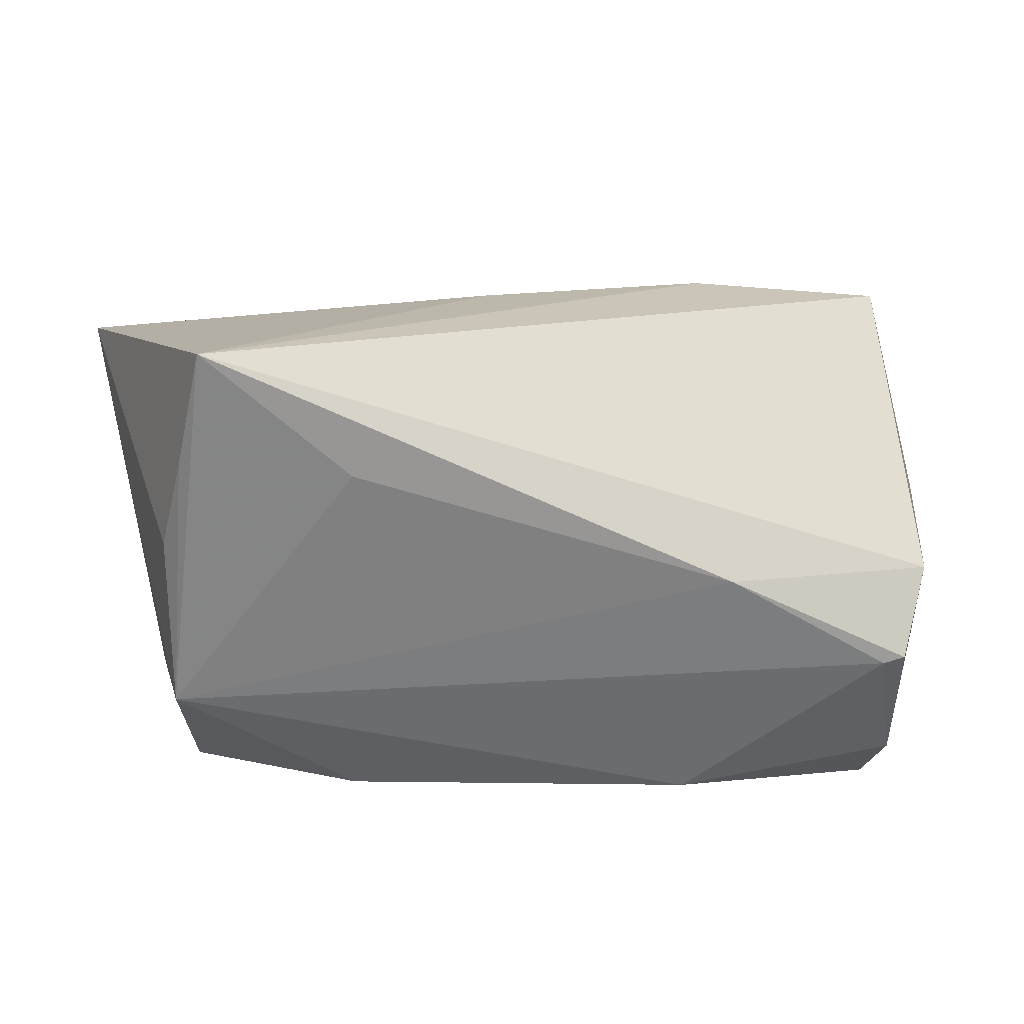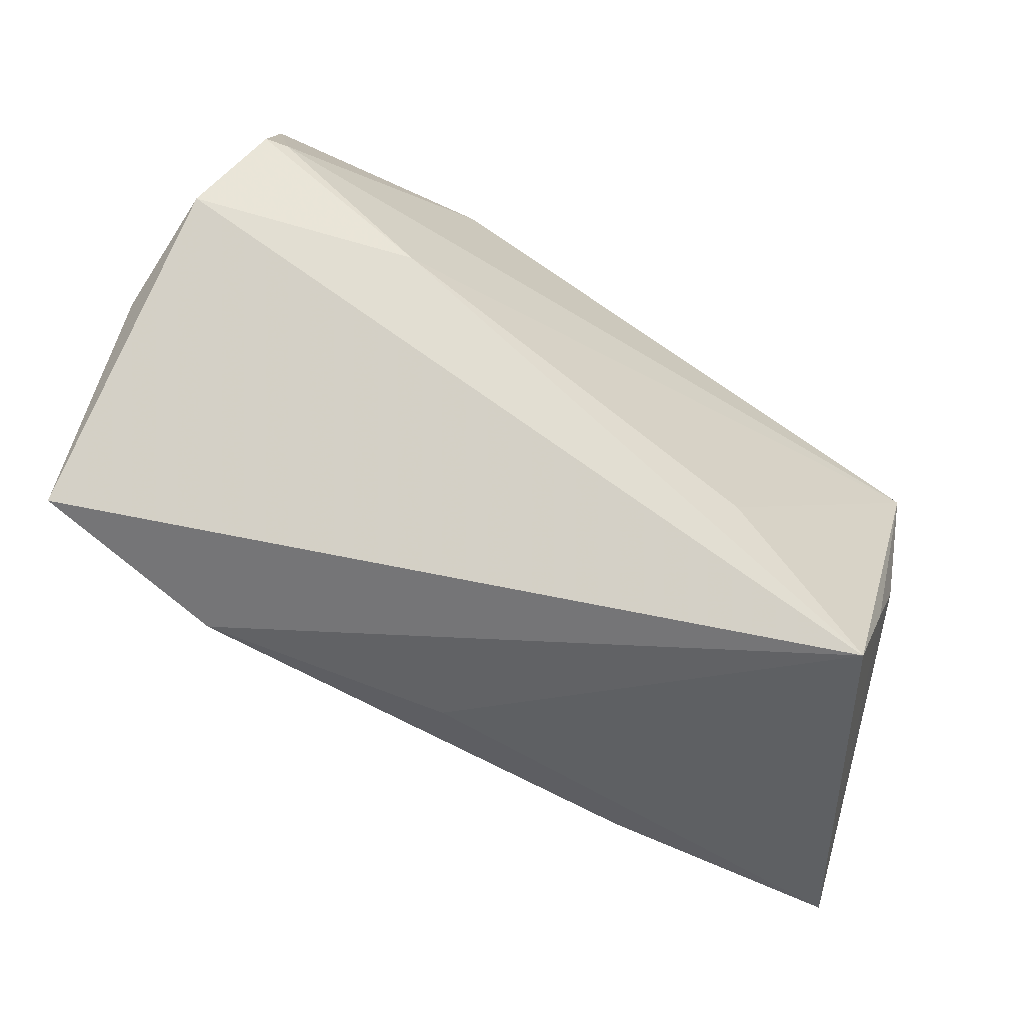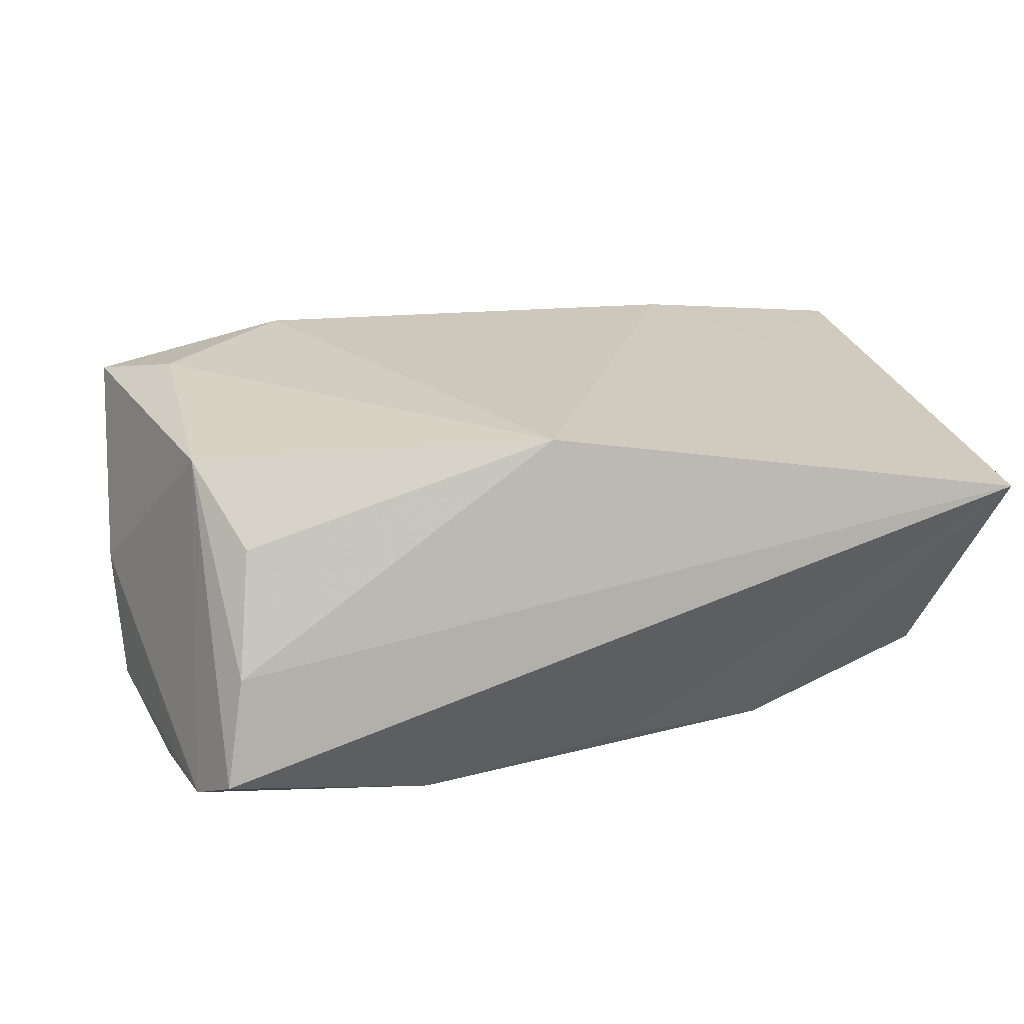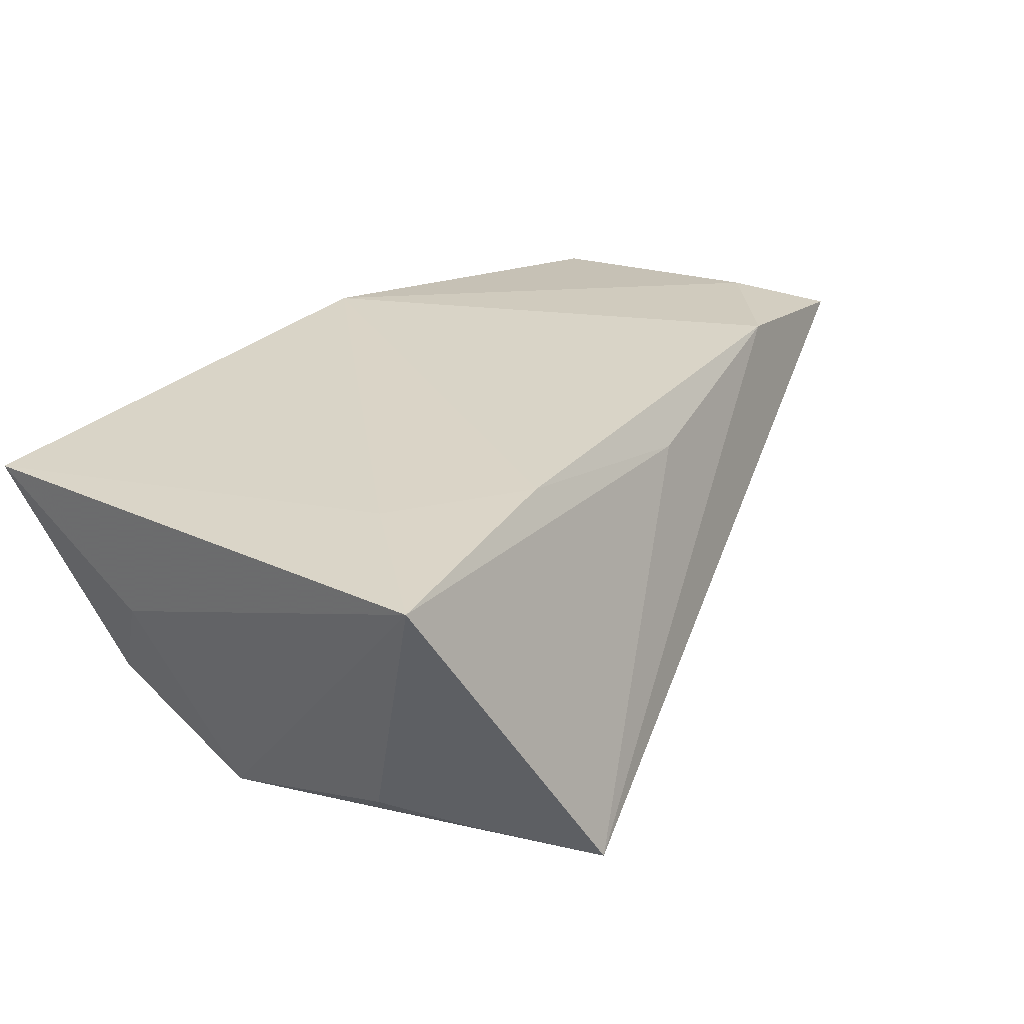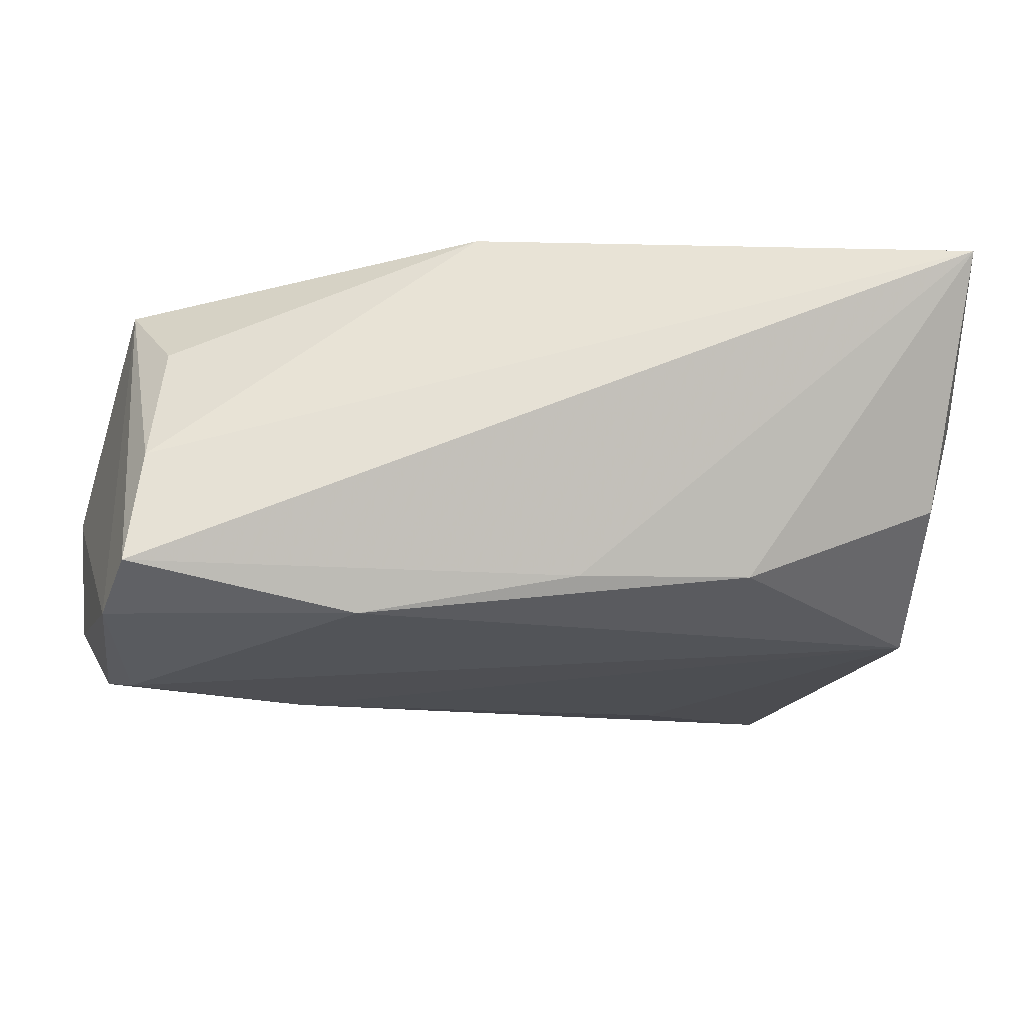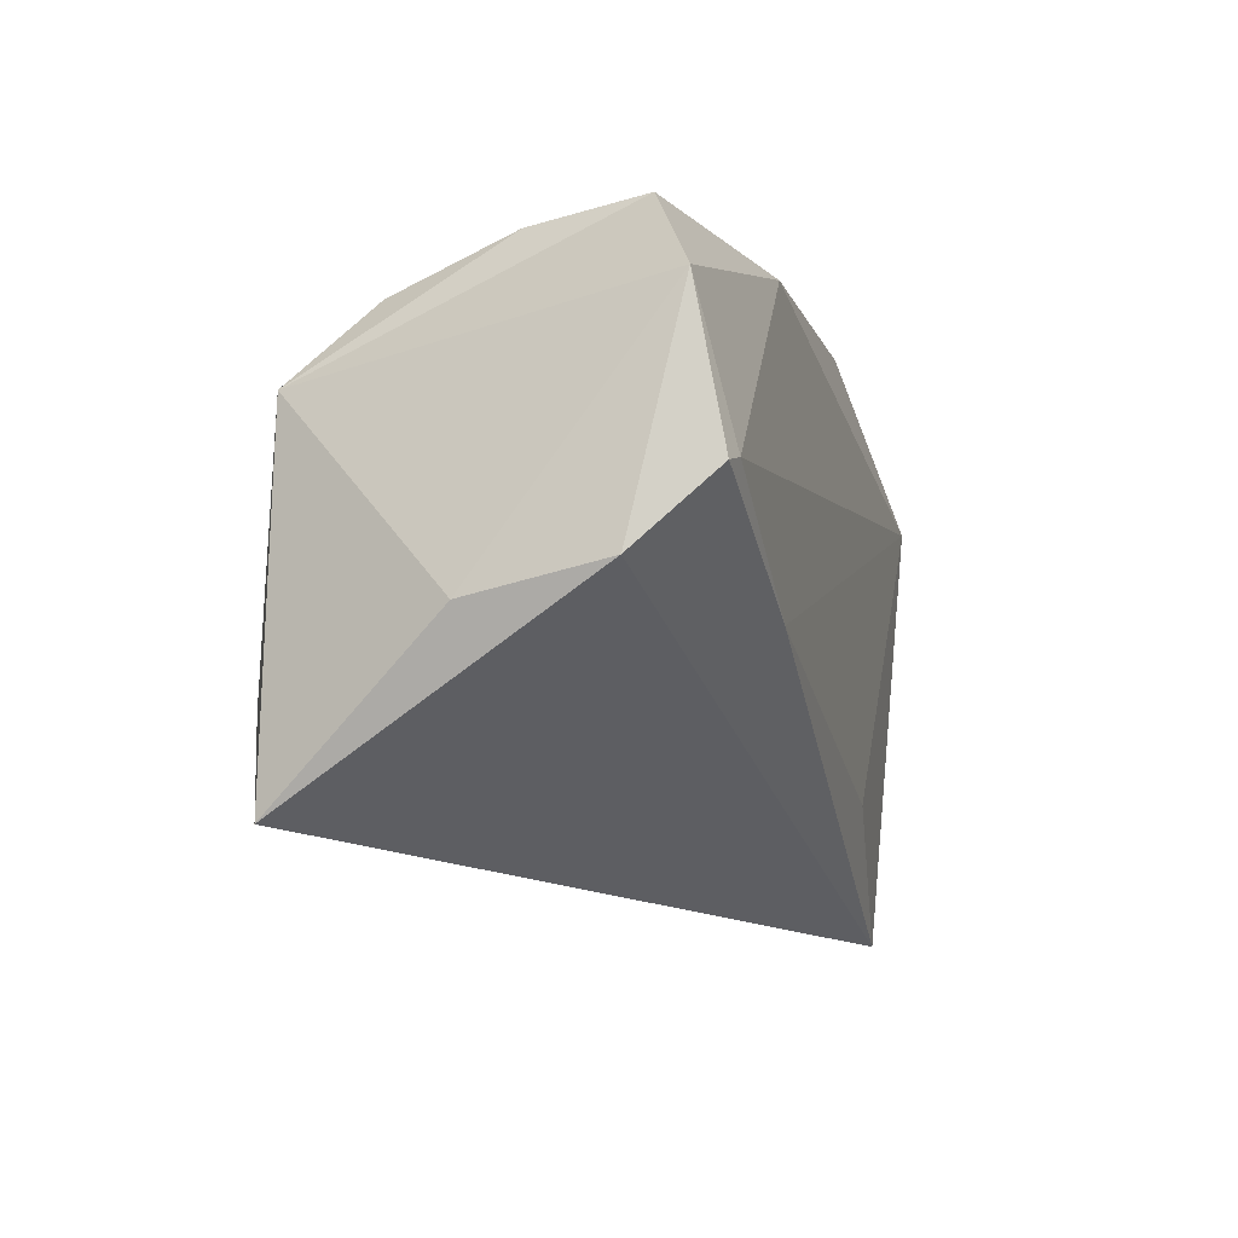
<metadata>
{"format":"obj","ext":"obj","renderer":"f3d","projection":"perspective","resolution":1024,"background":"white","views":[{"elev":-60.0,"azim":7.8,"up":"+Z"},{"elev":-62.5,"azim":149.3,"up":"+Y"},{"elev":23.8,"azim":166.9,"up":"+Z"},{"elev":25.1,"azim":-52.1,"up":"+Z"},{"elev":72.6,"azim":175.9,"up":"+Y"},{"elev":2.0,"azim":104.7,"up":"+Y"}]}
</metadata>
<code>
v 0.03225 -0.02521 0.02339
v 0.04789 -0.01195 0.02282
v 0.05785 -0.001243 0.000624
v 0.04236 0.02631 0.01221
v -0.04322 0.004017 -0.02377
v -0.05055 0.01369 0.0006875
v -0.003445 0.02765 -0.0183
v -0.04056 -0.01763 -0.02004
v 0.05267 0.01088 -0.02298
v 0.04757 0.0177 0.02077
v -0.0231 0.02422 -0.01896
v 0.005364 0.02781 0.02356
v -0.0245 -0.02975 0.02021
v 0.03124 -0.004263 -0.02377
v 0.02175 0.02916 -0.02129
v -0.03003 -0.04444 -0.02238
v 0.04682 0.03486 -0.01488
v -0.03774 -0.01674 0.01814
v -0.01414 -0.02602 -0.02377
v -0.04543 0.0214 -0.01186
v -0.05212 -0.03309 0.01609
v 0.04986 0.01116 -0.02342
v -0.05136 0.03486 0.01503
v 0.05703 0.002717 -0.01451
v 0.05024 0.02804 -0.01897
v -0.03571 -0.02944 -0.02159
v 0.0444 0.03229 -0.001876
v 0.05626 -0.02156 0.01965
v 0.002829 -0.03032 0.01663
f 21 23 6
f 6 5 21
f 21 5 8
f 15 5 11
f 16 5 19
f 26 5 16
f 26 8 5
f 26 16 21
f 21 8 26
f 7 11 23
f 15 11 7
f 23 17 7
f 7 17 15
f 23 11 20
f 20 11 5
f 20 6 23
f 5 6 20
f 22 5 15
f 2 12 1
f 12 13 1
f 1 28 2
f 16 28 1
f 18 12 23
f 18 13 12
f 18 23 21
f 21 13 18
f 23 12 27
f 27 17 23
f 14 22 9
f 16 19 14
f 14 19 5
f 5 22 14
f 24 28 16
f 16 14 24
f 3 28 24
f 24 14 9
f 9 22 25
f 25 24 9
f 15 17 25
f 25 22 15
f 3 24 25
f 21 16 29
f 16 1 29
f 29 13 21
f 29 1 13
f 10 12 2
f 2 28 10
f 10 28 3
f 17 27 10
f 3 25 10
f 10 25 17
f 4 27 12
f 12 10 4
f 4 10 27

</code>
